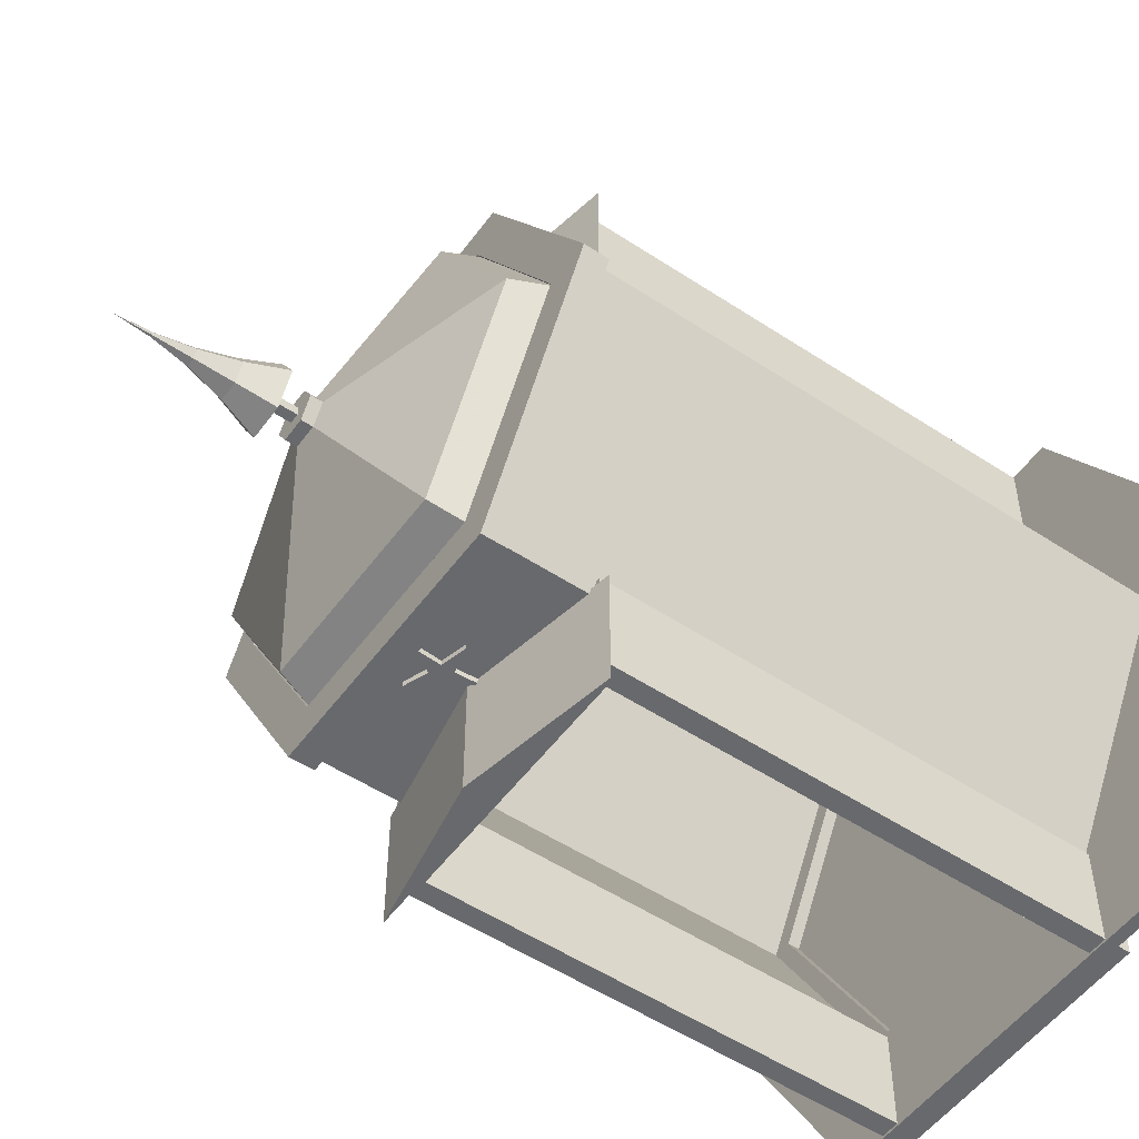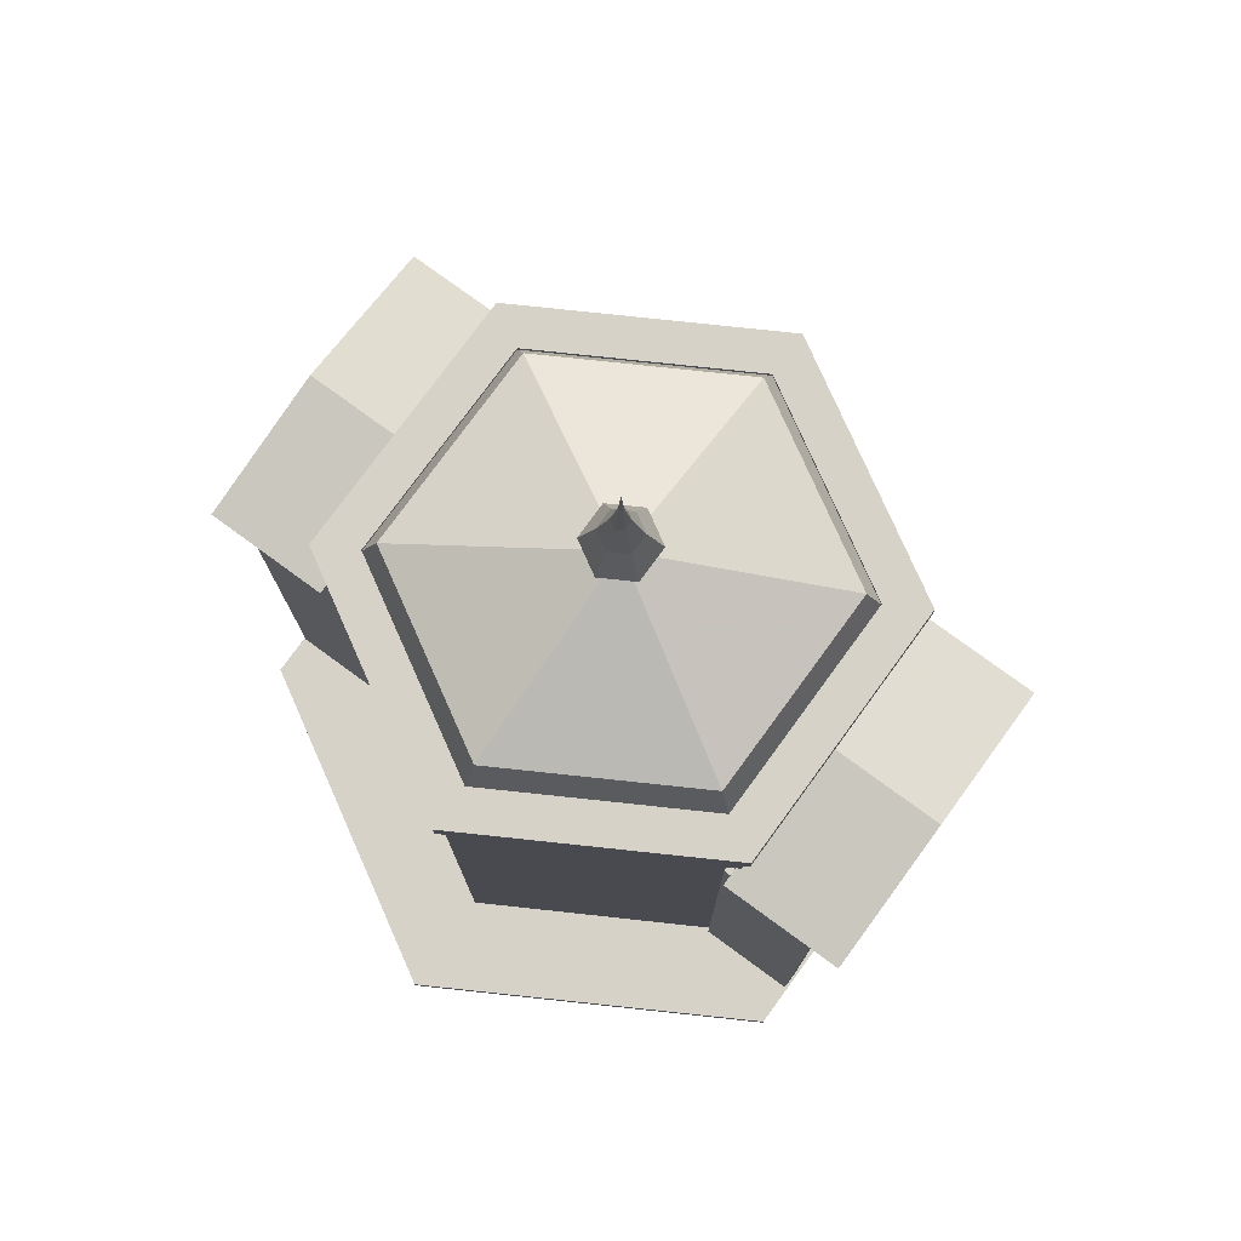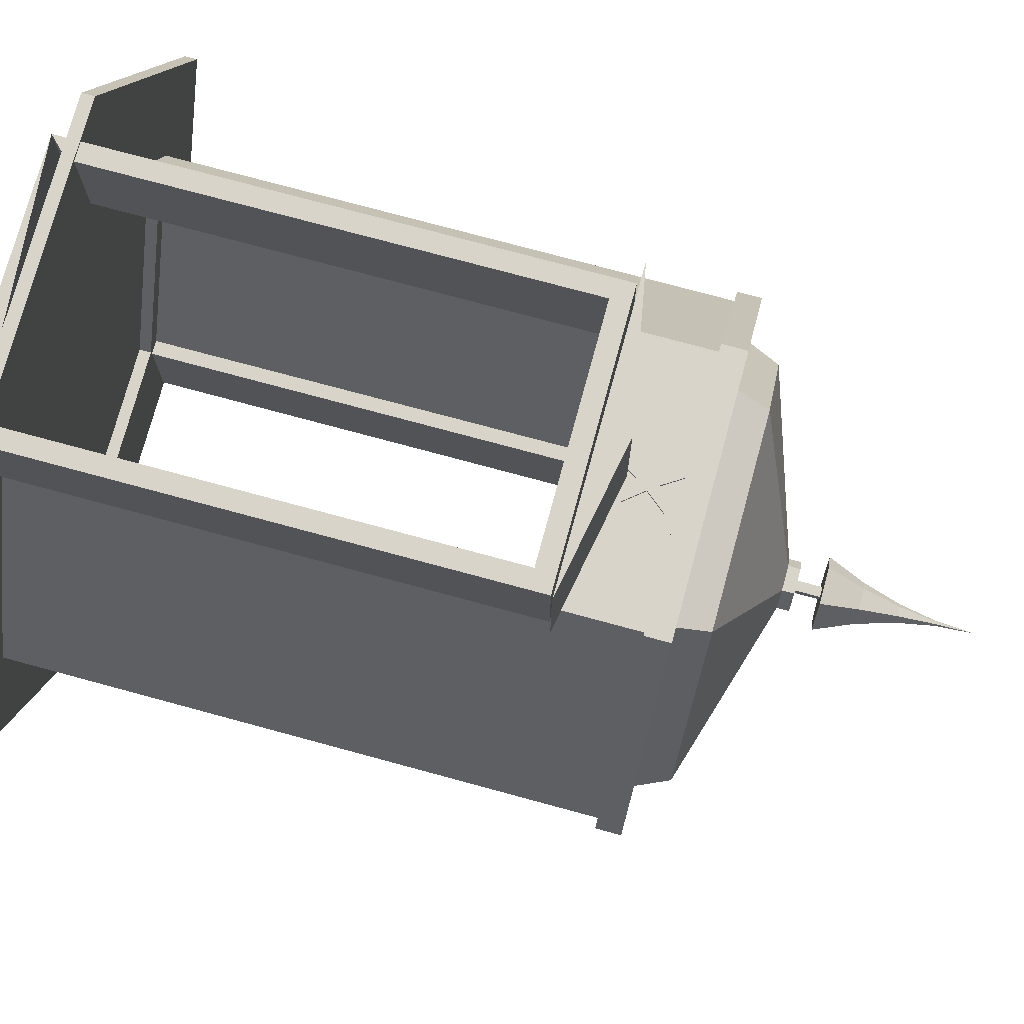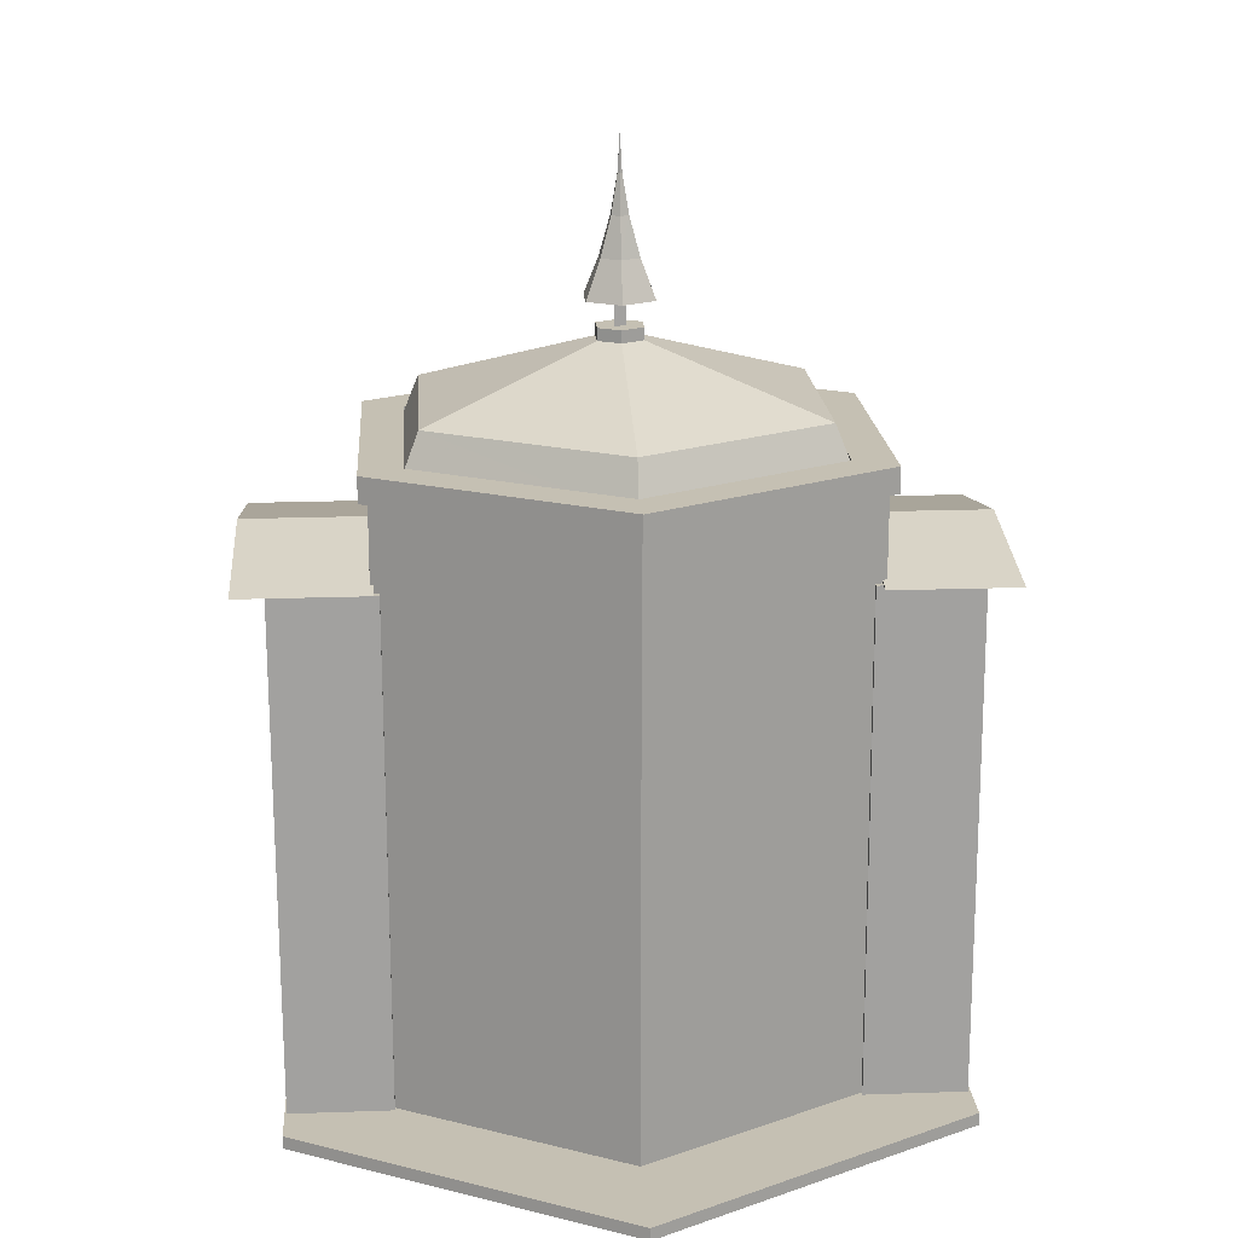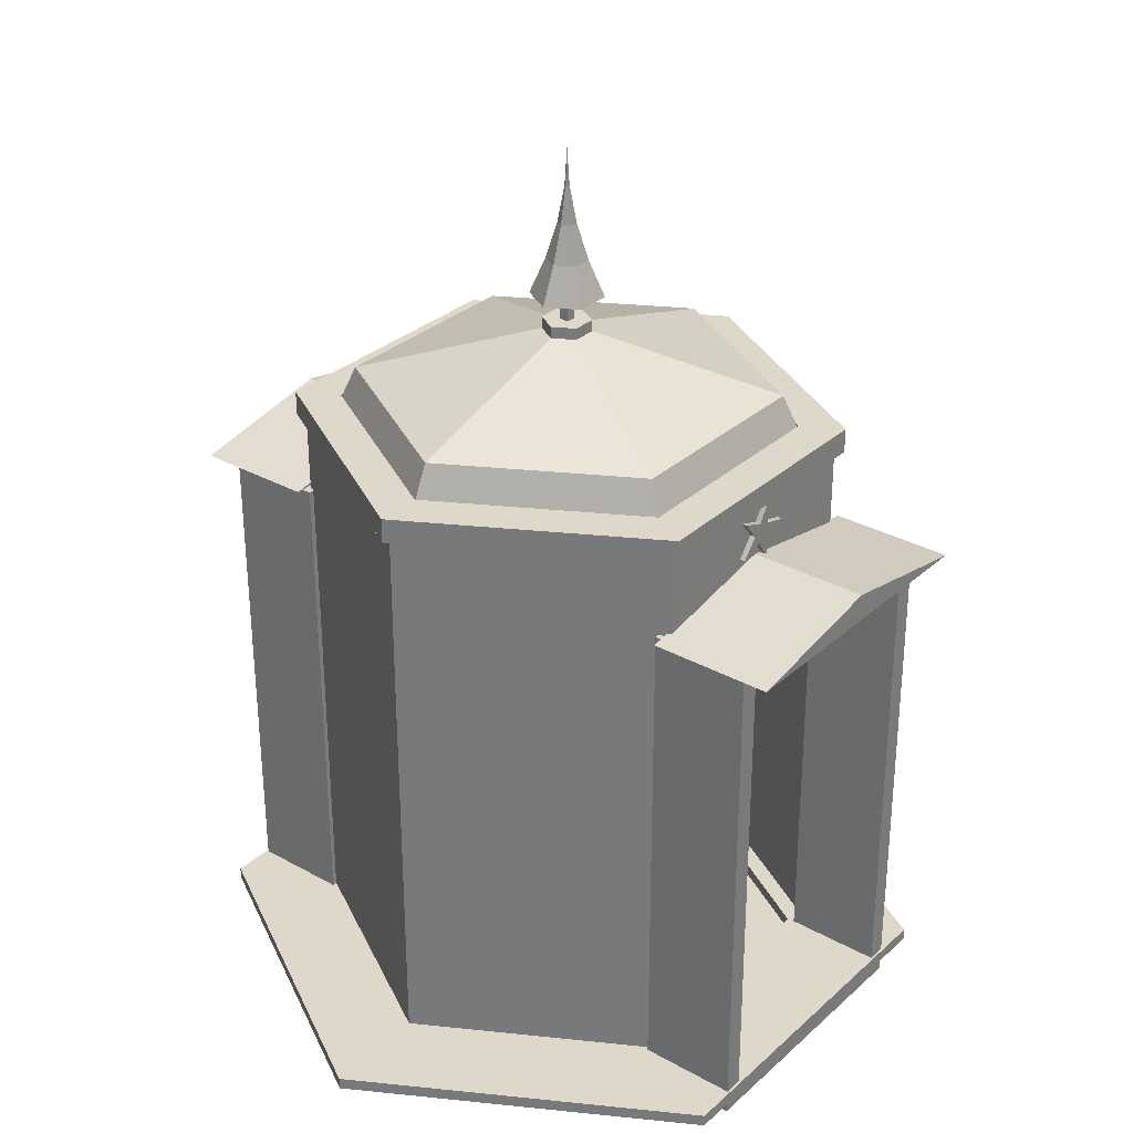
<metadata>
{"format":"obj","ext":"obj","renderer":"f3d","projection":"perspective","resolution":1024,"background":"white","views":[{"elev":-52.7,"azim":-125.3,"up":"+Z"},{"elev":77.7,"azim":126.1,"up":"+Y"},{"elev":75.2,"azim":105.2,"up":"+Z"},{"elev":18.1,"azim":86.0,"up":"+Y"},{"elev":31.0,"azim":128.4,"up":"+Y"}]}
</metadata>
<code>
v 0.3665 -0.6264 -0.0002553
v 0.1839 -0.6264 -0.3175
v 0.1839 0.06787 -0.3175
v 0.3665 0.06787 -0.0002553
v -0.1826 -0.6264 -0.3175
v -0.3652 -0.6264 -0.0002553
v -0.3652 0.06787 -0.0002553
v -0.1826 0.06787 -0.3175
v -0.1826 -0.6264 0.317
v -0.1826 0.06787 0.317
v 0.1839 -0.6264 0.317
v 0.1839 0.06787 0.317
v 0.1839 0.2067 -0.3175
v 0.3665 0.2067 -0.0002553
v -0.1826 0.2067 -0.3175
v -0.3652 0.2067 -0.0002553
v -0.1826 0.2067 0.317
v 0.1839 0.2067 0.317
v -0.2568 -0.6264 -0.4457
v 0.258 -0.609 -0.4457
v 0.258 -0.6264 -0.4457
v -0.2568 -0.609 -0.4457
v 0.1701 -0.609 -0.2939
v -0.1689 -0.609 -0.2936
v 0.1701 -0.6264 -0.2939
v -0.1689 -0.6264 -0.2936
v 0.515 -0.609 -0.0008572
v 0.515 -0.6264 -0.0008572
v 0.3396 -0.609 -0.0005224
v 0.3396 -0.6264 -0.0005224
v 0.258 -0.609 0.4451
v 0.258 -0.6264 0.4451
v 0.1701 -0.609 0.2931
v 0.1701 -0.6264 0.2931
v -0.2567 -0.609 0.4451
v -0.2567 -0.6264 0.4451
v -0.1689 -0.609 0.2933
v -0.1689 -0.6264 0.2933
v -0.5138 -0.609 0.0003478
v -0.5138 -0.6264 0.0003478
v -0.3384 -0.609 1.303e-05
v -0.3384 -0.6264 1.303e-05
v -0.1894 0.1998 -0.329
v 0.1907 0.2345 -0.329
v 0.1907 0.1998 -0.329
v -0.1894 0.2345 -0.329
v 0.1586 0.2345 -0.2736
v -0.1574 0.2345 -0.2737
v 0.1586 0.1998 -0.2736
v -0.1574 0.1998 -0.2737
v 0.3804 0.2345 -0.0008067
v 0.3804 0.1998 -0.0008067
v 0.3163 0.2345 -0.0006672
v 0.3163 0.1998 -0.0006672
v 0.1906 0.2345 0.3285
v 0.1906 0.1998 0.3285
v 0.1587 0.2345 0.2732
v 0.1587 0.1998 0.2732
v -0.1895 0.2345 0.3285
v -0.1895 0.1998 0.3285
v -0.1573 0.2345 0.2731
v -0.1573 0.1998 0.2731
v -0.3791 0.2345 0.0002974
v -0.3791 0.1998 0.0002974
v -0.315 0.2345 0.0001578
v -0.315 0.1998 0.0001578
v 0.0006303 0.3671 -0.0002553
v -0.1463 0.2789 -0.2545
v -0.2927 0.2789 4.89e-05
v -0.1461 0.2789 0.2537
v 0.1476 0.2789 0.254
v 0.2939 0.2789 -0.0005596
v 0.1473 0.2789 -0.2542
v -0.1609 0.2144 -0.2798
v -0.3216 0.2144 -6.801e-05
v -0.1604 0.2144 0.2788
v 0.1622 0.2144 0.2792
v 0.3229 0.2144 -0.0004413
v 0.1617 0.2144 -0.2793
v 0.0006303 0.2144 -0.0002553
v 0.01317 0.1581 0.3066
v 0.03539 0.1853 0.3066
v 0.03539 0.1853 0.3135
v 0.01317 0.1581 0.3135
v 0.002678 0.1726 0.3066
v 0.002678 0.1726 0.3135
v -0.01633 0.2021 0.3066
v -0.01633 0.2021 0.3135
v -0.01432 0.1671 0.3066
v -0.01432 0.1671 0.3135
v -0.04833 0.1581 0.3066
v -0.04833 0.1581 0.3135
v -0.01432 0.1492 0.3066
v -0.01432 0.1492 0.3135
v -0.01633 0.1141 0.3066
v -0.01633 0.1141 0.3136
v 0.002678 0.1436 0.3066
v 0.002678 0.1436 0.3135
v 0.03539 0.1309 0.3066
v 0.03539 0.1309 0.3136
v 0.03539 0.1853 0.3205
v 0.01317 0.1581 0.3205
v 0.002678 0.1726 0.3205
v -0.01633 0.2021 0.3204
v -0.01432 0.1671 0.3205
v -0.04833 0.1581 0.3205
v -0.01432 0.1492 0.3205
v -0.01633 0.1141 0.3205
v 0.002678 0.1436 0.3205
v 0.03539 0.1309 0.3205
v 0.03499 0.3386 -0.0002553
v 0.01778 0.3386 -0.02997
v 0.01778 0.3733 -0.02997
v 0.03499 0.3733 -0.0002553
v -0.01652 0.3386 -0.02997
v -0.01652 0.3733 -0.02997
v -0.03373 0.3386 -0.0002553
v -0.03373 0.3733 -0.0002553
v -0.01652 0.3386 0.02946
v -0.01652 0.3733 0.02946
v 0.01778 0.3386 0.02946
v 0.01778 0.3733 0.02946
v 0.007572 0.3664 -0.007197
v -0.006313 0.3664 -0.007197
v -0.006313 0.4358 -0.007197
v 0.007572 0.4358 -0.007197
v -0.006313 0.3664 0.006688
v -0.006313 0.4358 0.006688
v 0.007572 0.3664 0.006688
v 0.007572 0.4358 0.006688
v 0.05166 0.408 -0.0002553
v 0.02611 0.408 -0.04441
v 0.01507 0.4601 -0.02525
v 0.02951 0.4601 -0.0002553
v -0.02485 0.408 -0.04441
v -0.01381 0.4601 -0.02525
v -0.0504 0.408 -0.0002553
v -0.02825 0.4601 -0.0002553
v -0.02485 0.408 0.0439
v -0.01381 0.4601 0.02474
v 0.02611 0.408 0.0439
v 0.01507 0.4601 0.02474
v 0.007135 0.5122 -0.0115
v 0.01361 0.5122 -0.0002553
v -0.005874 0.5122 -0.0115
v -0.01235 0.5122 -0.0002553
v -0.005874 0.5122 0.01099
v 0.007135 0.5122 0.01099
v 0.002316 0.5642 -0.003178
v 0.00401 0.5642 -0.0002553
v -0.001057 0.5642 -0.003178
v -0.002751 0.5642 -0.0002553
v -0.001057 0.5642 0.002668
v 0.002316 0.5642 0.002668
v 0.0006303 0.6163 -0.0002553
v 0.1985 0.0859 0.3051
v 0.1983 -0.6458 0.4424
v 0.1985 -0.6455 0.3035
v 0.1983 0.08559 0.444
v 0.1713 -0.6188 0.4424
v 0.1713 0.05859 0.4439
v 0.1715 -0.6185 0.3036
v 0.1715 0.0589 0.305
v -0.1972 -0.6455 0.3032
v -0.1702 -0.6185 0.3032
v -0.1973 0.08559 0.4436
v -0.1972 0.08589 0.3048
v -0.1973 -0.6458 0.442
v -0.1703 0.05859 0.4436
v -0.1703 -0.6188 0.4421
v -0.1702 0.0589 0.3047
v 0.1986 0.0859 -0.4405
v 0.1984 -0.6458 -0.3032
v 0.1986 -0.6455 -0.4421
v 0.1984 0.08559 -0.3016
v 0.1714 -0.6188 -0.3032
v 0.1714 0.05859 -0.3017
v 0.1716 -0.6185 -0.4421
v 0.1716 0.0589 -0.4406
v -0.1971 -0.6455 -0.4425
v -0.1701 -0.6185 -0.4424
v -0.1972 0.08559 -0.302
v -0.1971 0.08589 -0.4408
v -0.1972 -0.6458 -0.3036
v -0.1702 0.05859 -0.302
v -0.1702 -0.6188 -0.3035
v -0.1701 0.0589 -0.4409
v 0.01317 0.1581 -0.3252
v 0.03539 0.1853 -0.3252
v 0.03539 0.1853 -0.3182
v 0.01317 0.1581 -0.3182
v 0.002678 0.1726 -0.3252
v 0.002678 0.1726 -0.3182
v -0.01633 0.2021 -0.3252
v -0.01633 0.2021 -0.3182
v -0.01432 0.1671 -0.3252
v -0.01432 0.1671 -0.3182
v -0.04833 0.1581 -0.3252
v -0.04833 0.1581 -0.3182
v -0.01432 0.1492 -0.3251
v -0.01432 0.1492 -0.3182
v -0.01633 0.1141 -0.3251
v -0.01633 0.1141 -0.3182
v 0.002678 0.1436 -0.3251
v 0.002678 0.1436 -0.3182
v 0.03539 0.1309 -0.3251
v 0.03539 0.1309 -0.3182
v 0.03539 0.1853 -0.3113
v 0.01317 0.1581 -0.3113
v 0.002678 0.1726 -0.3113
v -0.01633 0.2021 -0.3113
v -0.01432 0.1671 -0.3113
v -0.04833 0.1581 -0.3113
v -0.01432 0.1492 -0.3113
v -0.01633 0.1141 -0.3112
v 0.002678 0.1436 -0.3113
v 0.03539 0.1309 -0.3112
v 0.2133 0.09048 0.3127
v 0.0006649 0.1302 0.3127
v 0.0005812 0.1299 0.4863
v 0.2132 0.09017 0.4863
v -0.2122 0.09143 0.3125
v -0.2123 0.09111 0.4861
v -0.2122 0.08386 -0.3114
v 0.0004682 0.1233 -0.3113
v 0.0005559 0.1233 -0.4848
v -0.2121 0.08388 -0.485
v 0.2133 0.08416 -0.3112
v 0.2133 0.08419 -0.4847
v -0.2122 0.08386 -0.3114
v 0.0004682 0.1233 -0.3113
v 0.2133 0.08416 -0.3112
v 0.2133 0.09048 0.3127
v 0.0006649 0.1302 0.3127
v -0.2122 0.09143 0.3125
v 0.1986 -0.6455 -0.4421
v -0.1971 -0.6455 -0.4425
v 0.1984 -0.6458 -0.3032
v -0.1972 -0.6458 -0.3036
v -0.1702 -0.6188 -0.3035
v 0.1985 -0.6455 0.3035
v -0.1972 -0.6455 0.3032
v 0.1983 -0.6458 0.4424
v -0.1973 -0.6458 0.442
v 0.1713 -0.6188 0.4424
v 0.3396 -0.6264 -0.0005224
v 0.1701 -0.6264 0.2931
v 0.1701 -0.6264 -0.2939
v -0.1689 -0.6264 -0.2936
v -0.1689 -0.6264 0.2933
v -0.3384 -0.6264 1.303e-05
v 0.258 -0.6264 0.4451
v 0.515 -0.6264 -0.0008572
v -0.2567 -0.6264 0.4451
v -0.5138 -0.6264 0.0003478
v -0.2568 -0.6264 -0.4457
v 0.258 -0.6264 -0.4457
f 1 2 3
f 1 3 4
f 5 6 7
f 5 7 8
f 6 9 10
f 11 1 4
f 11 4 12
f 4 3 13
f 4 13 14
f 3 8 15
f 3 15 13
f 8 7 16
f 7 10 17
f 7 17 16
f 10 12 18
f 10 18 17
f 12 14 18
f 7 6 10
f 15 8 16
f 14 12 4
f 19 20 21
f 19 22 20
f 22 23 20
f 22 24 23
f 24 25 23
f 24 26 25
f 21 27 28
f 21 20 27
f 20 29 27
f 20 23 29
f 23 30 29
f 23 25 30
f 28 31 32
f 28 27 31
f 27 33 31
f 27 29 33
f 29 34 33
f 29 30 34
f 32 35 36
f 32 31 35
f 31 37 35
f 31 33 37
f 33 38 37
f 33 34 38
f 36 39 40
f 36 35 39
f 35 41 39
f 35 37 41
f 37 42 41
f 37 38 42
f 40 22 19
f 40 39 22
f 39 24 22
f 39 41 24
f 41 26 24
f 41 42 26
f 43 44 45
f 43 46 44
f 46 47 44
f 46 48 47
f 48 49 47
f 48 50 49
f 50 45 49
f 50 43 45
f 45 51 52
f 45 44 51
f 44 53 51
f 44 47 53
f 47 54 53
f 47 49 54
f 49 52 54
f 49 45 52
f 52 55 56
f 52 51 55
f 51 57 55
f 51 53 57
f 53 58 57
f 53 54 58
f 54 56 58
f 54 52 56
f 56 59 60
f 56 55 59
f 55 61 59
f 55 57 61
f 57 62 61
f 57 58 62
f 58 60 62
f 58 56 60
f 60 63 64
f 60 59 63
f 59 65 63
f 59 61 65
f 61 66 65
f 61 62 66
f 62 64 66
f 62 60 64
f 64 46 43
f 64 63 46
f 63 48 46
f 63 65 48
f 65 50 48
f 65 66 50
f 66 43 50
f 66 64 43
f 67 68 69
f 67 69 70
f 67 70 71
f 67 71 72
f 67 72 73
f 67 73 68
f 68 74 75
f 68 75 69
f 69 75 76
f 69 76 70
f 70 76 77
f 70 77 71
f 71 77 78
f 71 78 72
f 72 78 79
f 72 79 73
f 73 79 74
f 73 74 68
f 80 75 74
f 80 76 75
f 80 77 76
f 80 78 77
f 80 79 78
f 80 74 79
f 81 82 83
f 81 83 84
f 82 85 86
f 82 86 83
f 85 87 88
f 85 88 86
f 87 89 90
f 87 90 88
f 89 91 92
f 89 92 90
f 91 93 94
f 91 94 92
f 93 95 96
f 93 96 94
f 95 97 98
f 95 98 96
f 97 99 100
f 97 100 98
f 99 81 84
f 99 84 100
f 84 83 101
f 84 101 102
f 83 86 103
f 83 103 101
f 86 88 104
f 86 104 103
f 88 90 105
f 88 105 104
f 90 92 106
f 90 106 105
f 92 94 107
f 92 107 106
f 94 96 108
f 94 108 107
f 96 98 109
f 96 109 108
f 98 100 110
f 98 110 109
f 100 84 102
f 100 102 110
f 89 93 91
f 81 85 82
f 97 81 99
f 93 97 95
f 85 89 87
f 85 93 89
f 85 97 93
f 85 81 97
f 105 106 107
f 102 101 103
f 109 110 102
f 107 108 109
f 103 104 105
f 103 105 107
f 103 107 109
f 103 109 102
f 111 112 113
f 111 113 114
f 112 115 116
f 112 116 113
f 115 117 118
f 115 118 116
f 117 119 120
f 117 120 118
f 119 121 122
f 119 122 120
f 121 111 114
f 121 114 122
f 117 121 119
f 115 121 117
f 112 121 115
f 111 121 112
f 118 120 122
f 116 118 122
f 113 116 122
f 114 113 122
f 123 124 125
f 123 125 126
f 124 127 128
f 124 128 125
f 127 129 130
f 127 130 128
f 129 123 126
f 129 126 130
f 127 123 129
f 124 123 127
f 128 130 126
f 125 128 126
f 131 132 133
f 131 133 134
f 132 135 136
f 132 136 133
f 135 137 138
f 135 138 136
f 137 139 140
f 137 140 138
f 139 141 142
f 139 142 140
f 141 131 134
f 141 134 142
f 134 133 143
f 134 143 144
f 133 136 145
f 133 145 143
f 136 138 146
f 136 146 145
f 138 140 147
f 138 147 146
f 140 142 148
f 140 148 147
f 142 134 144
f 142 144 148
f 144 143 149
f 144 149 150
f 143 145 151
f 143 151 149
f 145 146 152
f 145 152 151
f 146 147 153
f 146 153 152
f 147 148 154
f 147 154 153
f 148 144 150
f 148 150 154
f 150 149 155
f 149 151 155
f 151 152 155
f 152 153 155
f 153 154 155
f 154 150 155
f 137 141 139
f 135 141 137
f 132 141 135
f 131 141 132
f 156 157 158
f 156 159 157
f 159 160 157
f 159 161 160
f 161 162 160
f 161 163 162
f 163 158 162
f 163 156 158
f 162 164 165
f 162 158 164
f 164 166 167
f 164 168 166
f 168 169 166
f 168 170 169
f 170 171 169
f 170 165 171
f 165 167 171
f 165 164 167
f 167 159 156
f 167 166 159
f 166 161 159
f 166 169 161
f 169 163 161
f 169 171 163
f 171 156 163
f 171 167 156
f 172 173 174
f 172 175 173
f 175 176 173
f 175 177 176
f 177 178 176
f 177 179 178
f 179 174 178
f 179 172 174
f 178 180 181
f 178 174 180
f 180 182 183
f 180 184 182
f 184 185 182
f 184 186 185
f 186 187 185
f 186 181 187
f 181 183 187
f 181 180 183
f 183 175 172
f 183 182 175
f 182 177 175
f 182 185 177
f 185 179 177
f 185 187 179
f 187 172 179
f 187 183 172
f 188 189 190
f 188 190 191
f 189 192 193
f 189 193 190
f 192 194 195
f 192 195 193
f 194 196 197
f 194 197 195
f 196 198 199
f 196 199 197
f 198 200 201
f 198 201 199
f 200 202 203
f 200 203 201
f 202 204 205
f 202 205 203
f 204 206 207
f 204 207 205
f 206 188 191
f 206 191 207
f 191 190 208
f 191 208 209
f 190 193 210
f 190 210 208
f 193 195 211
f 193 211 210
f 195 197 212
f 195 212 211
f 197 199 213
f 197 213 212
f 199 201 214
f 199 214 213
f 201 203 215
f 201 215 214
f 203 205 216
f 203 216 215
f 205 207 217
f 205 217 216
f 207 191 209
f 207 209 217
f 196 200 198
f 188 192 189
f 204 188 206
f 200 204 202
f 192 196 194
f 192 200 196
f 192 204 200
f 192 188 204
f 212 213 214
f 209 208 210
f 216 217 209
f 214 215 216
f 210 211 212
f 210 212 214
f 210 214 216
f 210 216 209
f 218 219 220
f 218 220 221
f 219 222 223
f 219 223 220
f 222 218 221
f 222 221 223
f 221 220 223
f 224 225 226
f 224 226 227
f 225 228 229
f 225 229 226
f 228 224 227
f 228 227 229
f 227 226 229
f 230 232 231
f 233 235 234
f 236 237 238
f 237 239 238
f 239 240 238
f 241 243 242
f 242 243 244
f 245 244 243
f 246 248 247
f 248 249 247
f 247 249 250
f 251 250 249
f 252 253 254
f 254 253 255
f 255 253 256
f 253 257 256

</code>
